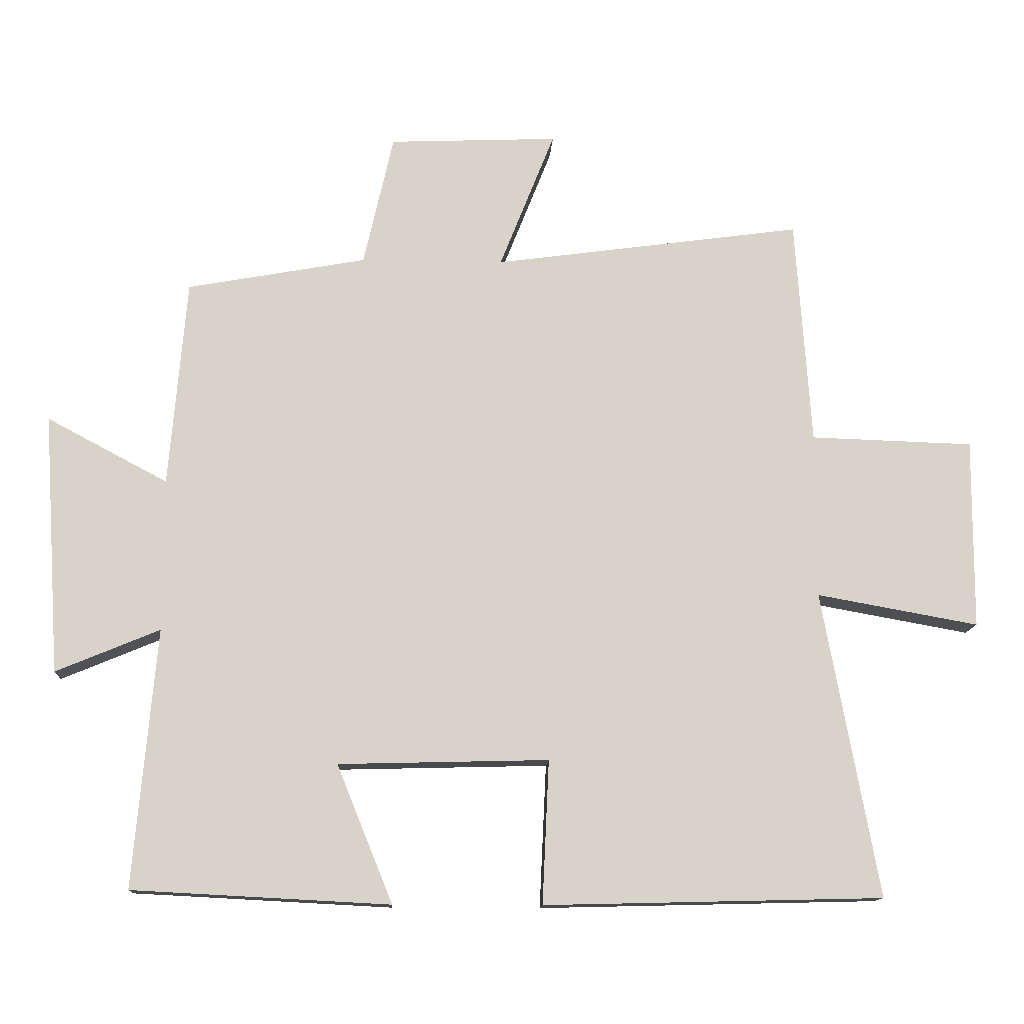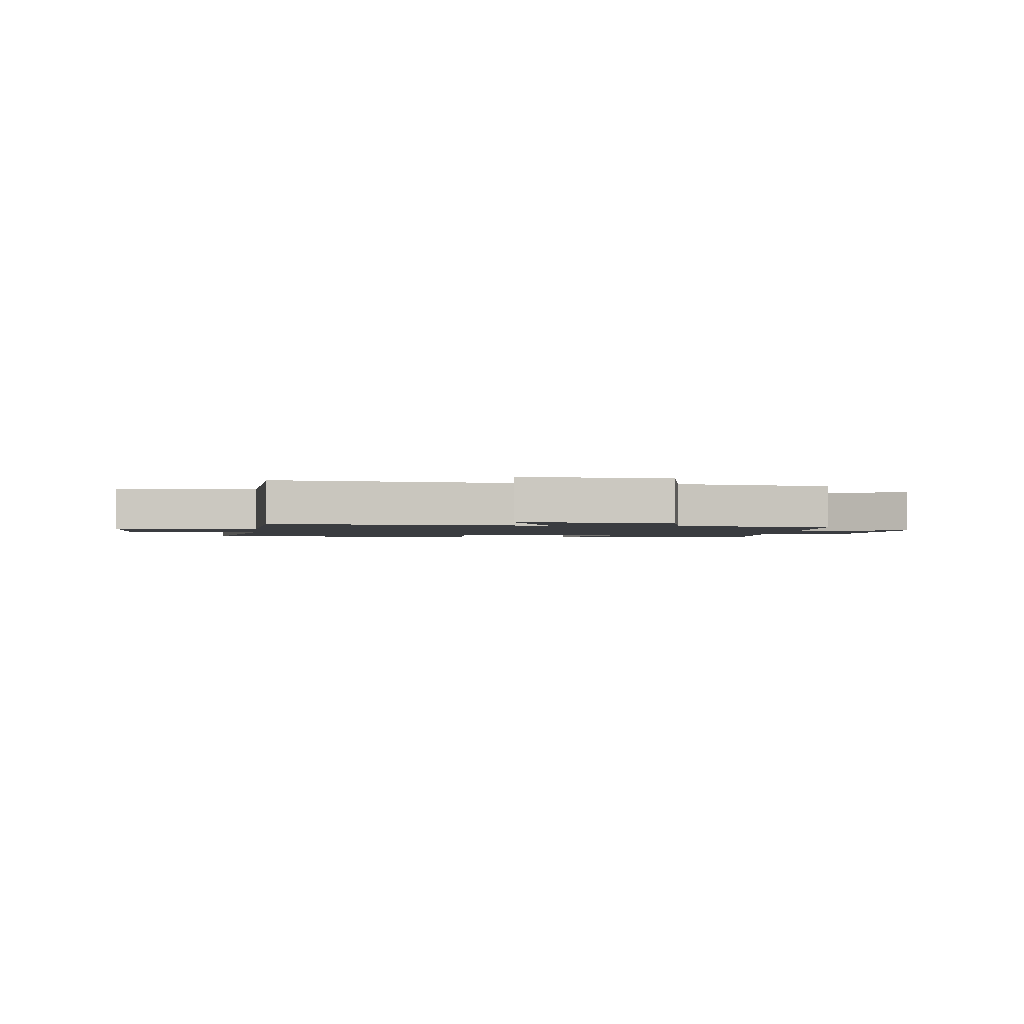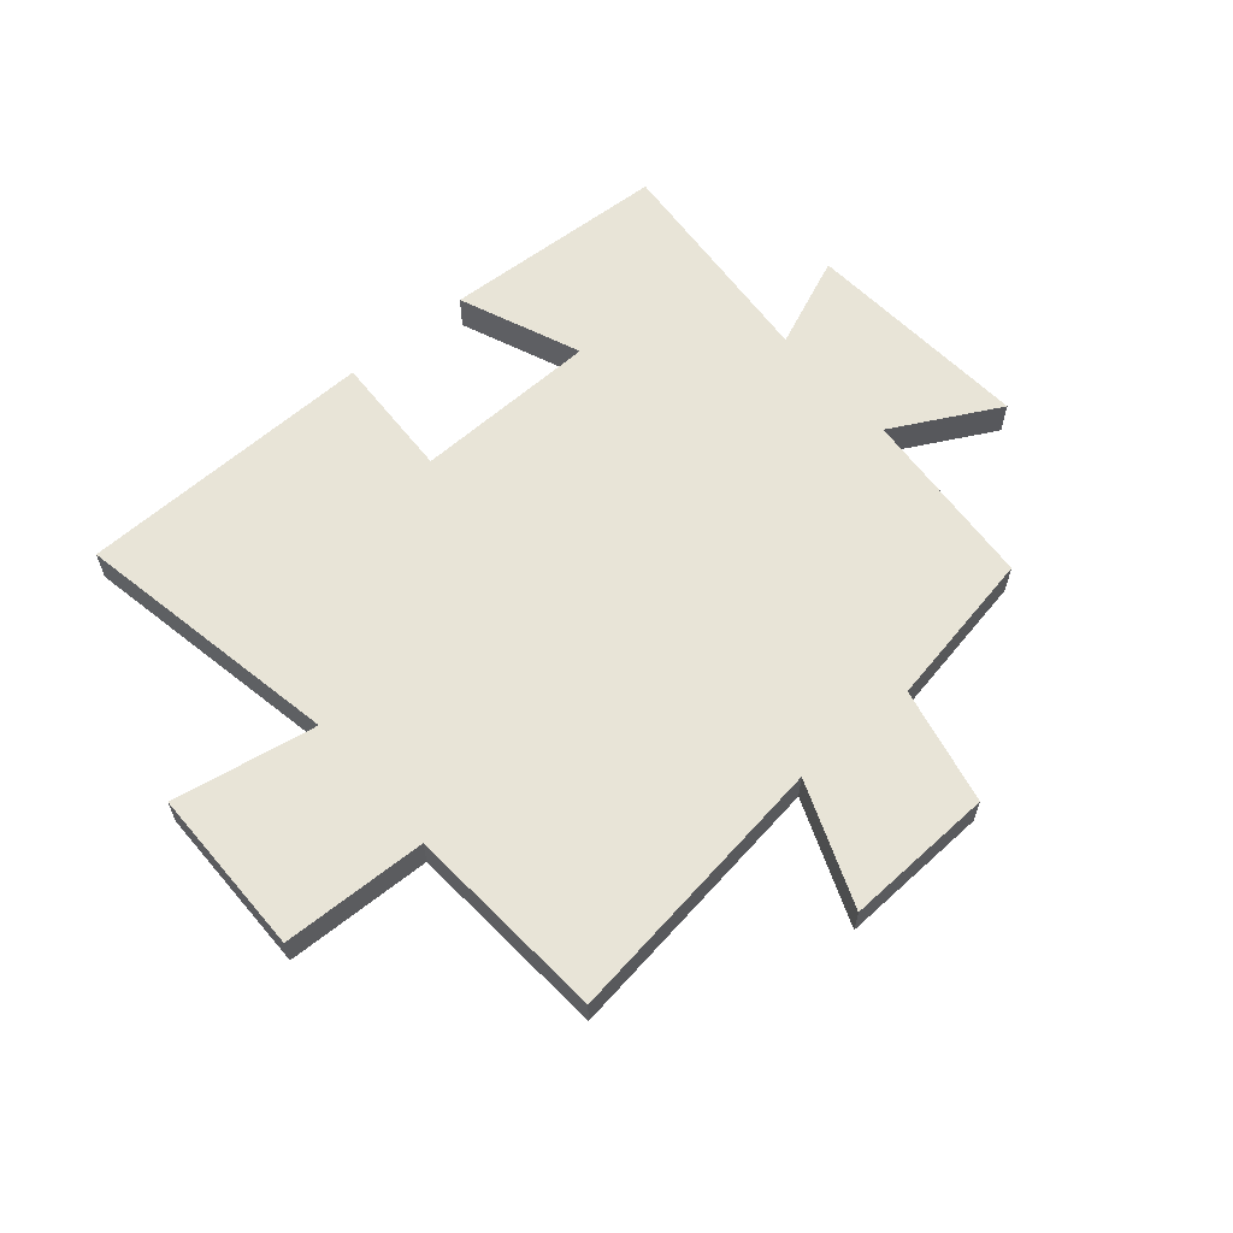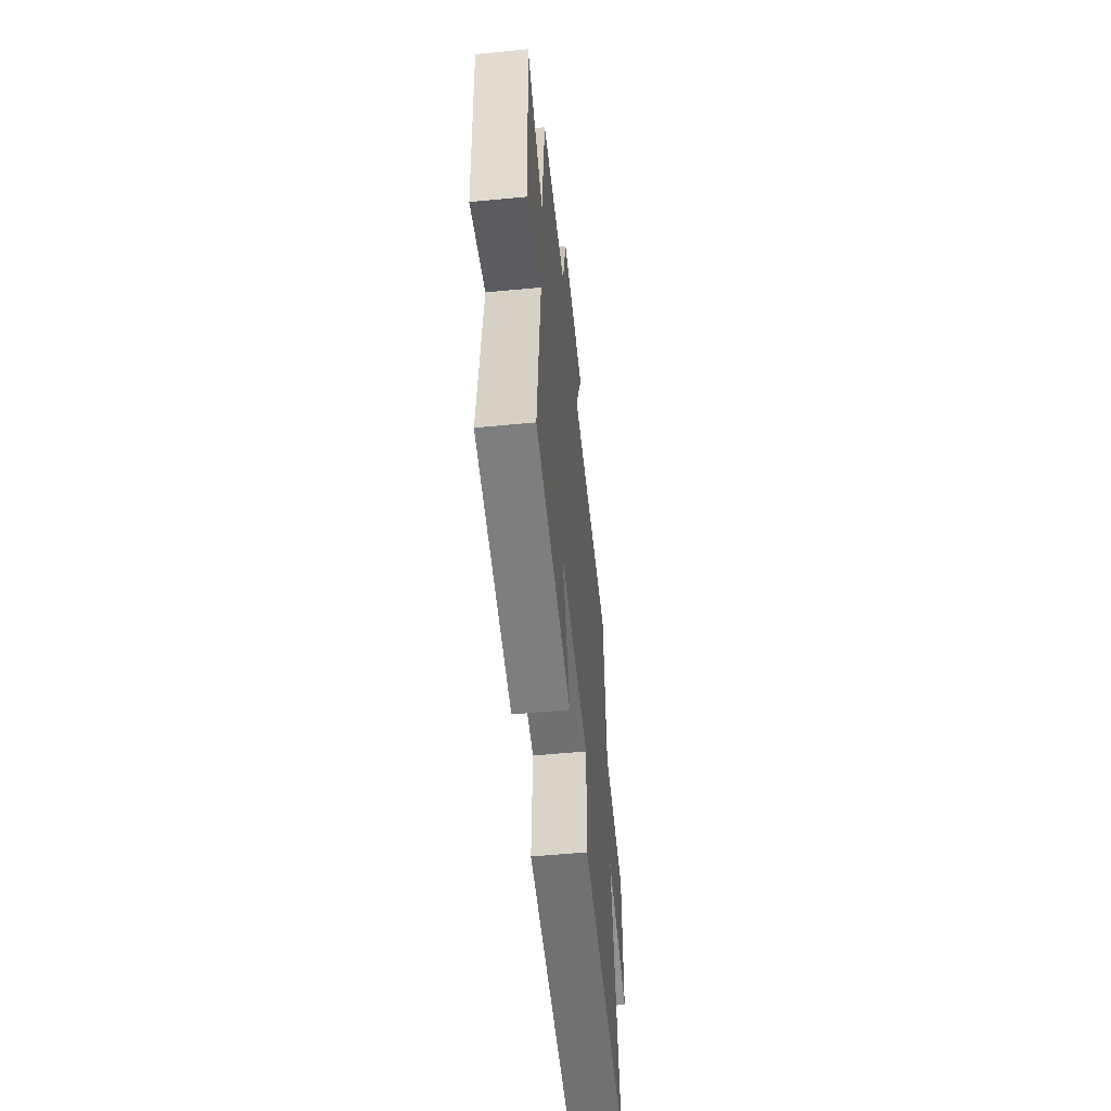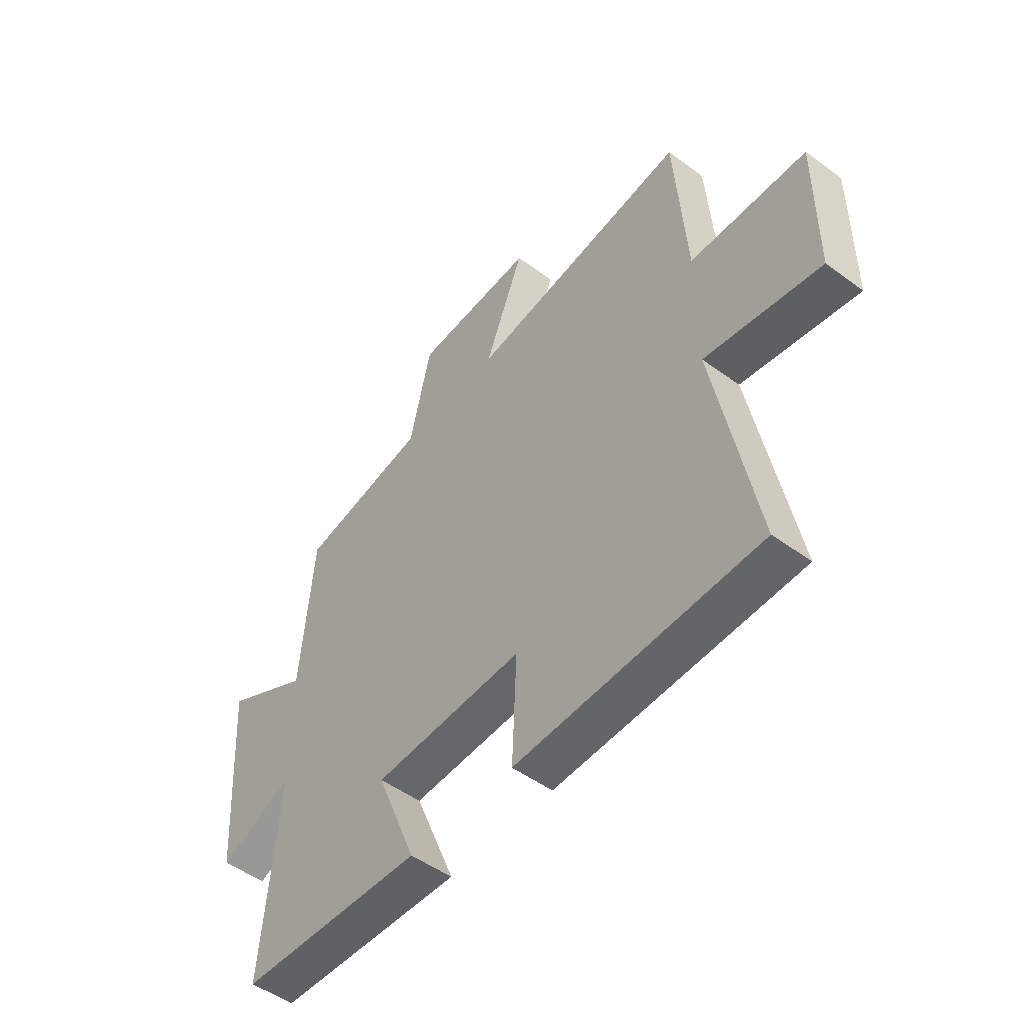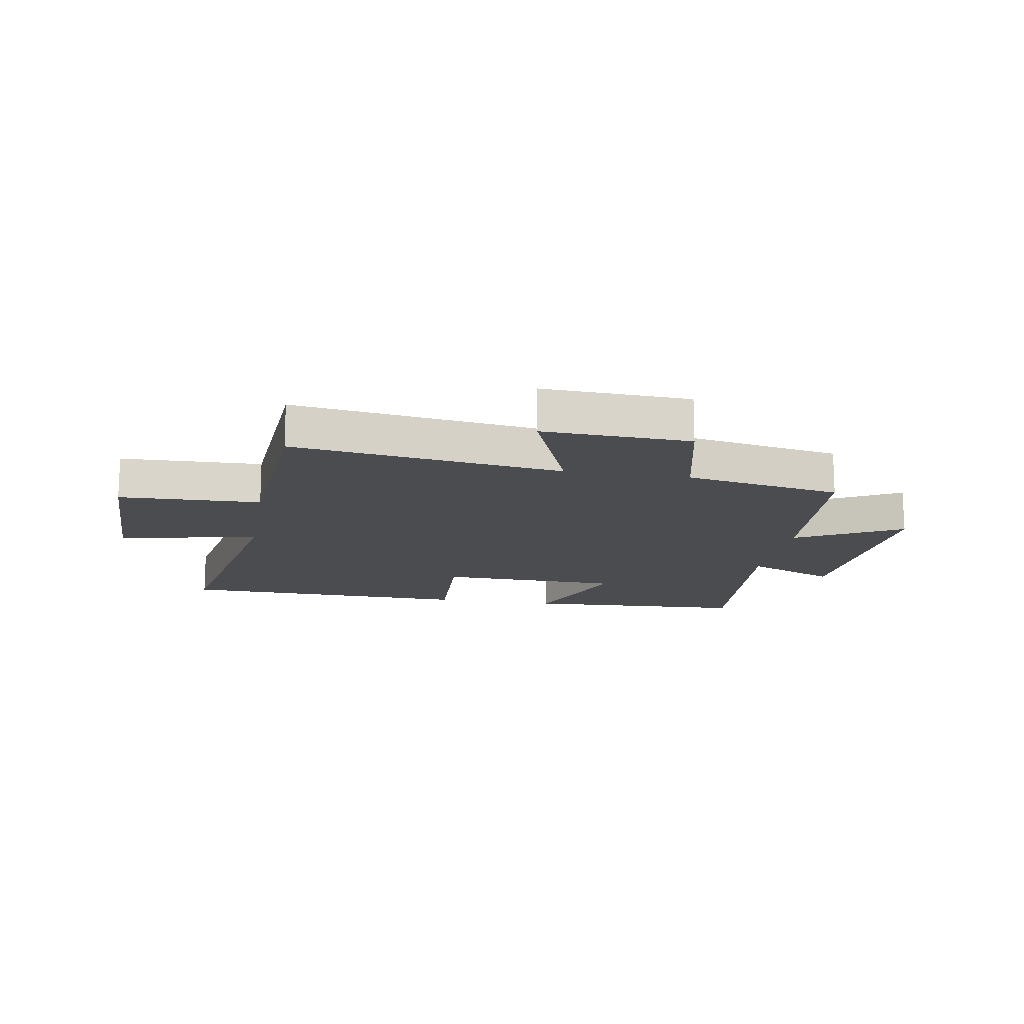
<metadata>
{"format":"obj","ext":"obj","renderer":"f3d","projection":"perspective","resolution":1024,"background":"white","views":[{"elev":-13.2,"azim":177.2,"up":"+Z"},{"elev":-1.8,"azim":-6.3,"up":"+Y"},{"elev":61.3,"azim":-40.6,"up":"+Y"},{"elev":-56.4,"azim":95.7,"up":"+Z"},{"elev":-50.5,"azim":-128.8,"up":"+Z"},{"elev":-15.2,"azim":-9.7,"up":"+Y"}]}
</metadata>
<code>
v -0.477 0.07 0.563
v -0.012 0.07 0.5
v -0.095 0.07 0.709
v 0.159 0.07 0.699
v 0.204 0.07 0.5
v 0.474 0.07 0.451
v 0.5 0.07 0.138
v 0.682 0.07 0.235
v 0.656 0.07 -0.157
v 0.5 0.07 -0.092
v 0.534 0.07 -0.48
v 0.147 0.07 -0.5
v 0.231 0.07 -0.293
v -0.085 0.07 -0.285
v -0.075 0.07 -0.5
v -0.584 0.07 -0.488
v -0.5 0.07 -0.029
v -0.743 0.07 -0.073
v -0.745 0.07 0.213
v -0.5 0.07 0.221
v -0.477 0 0.563
v -0.012 0 0.5
v -0.095 0 0.709
v 0.159 0 0.699
v 0.204 0 0.5
v 0.474 0 0.451
v 0.5 0 0.138
v 0.682 0 0.235
v 0.656 0 -0.157
v 0.5 0 -0.092
v 0.534 0 -0.48
v 0.147 0 -0.5
v 0.231 0 -0.293
v -0.085 0 -0.285
v -0.075 0 -0.5
v -0.584 0 -0.488
v -0.5 0 -0.029
v -0.743 0 -0.073
v -0.745 0 0.213
v -0.5 0 0.221
f 17 18 19 20
f 17 20 1 2
f 14 15 16 17
f 13 14 17 2
f 10 11 12 13
f 10 13 2
f 7 8 9 10
f 7 10 2
f 6 7 2
f 5 6 2
f 2 3 4 5
f 40 39 38 37
f 22 21 40 37
f 37 36 35 34
f 22 37 34 33
f 33 32 31 30
f 22 33 30
f 30 29 28 27
f 22 30 27
f 22 27 26
f 22 26 25
f 25 24 23 22
f 1 21 22 2
f 2 22 23 3
f 3 23 24 4
f 4 24 25 5
f 5 25 26 6
f 6 26 27 7
f 7 27 28 8
f 8 28 29 9
f 9 29 30 10
f 10 30 31 11
f 11 31 32 12
f 12 32 33 13
f 13 33 34 14
f 14 34 35 15
f 15 35 36 16
f 16 36 37 17
f 17 37 38 18
f 18 38 39 19
f 19 39 40 20
f 20 40 21 1

</code>
